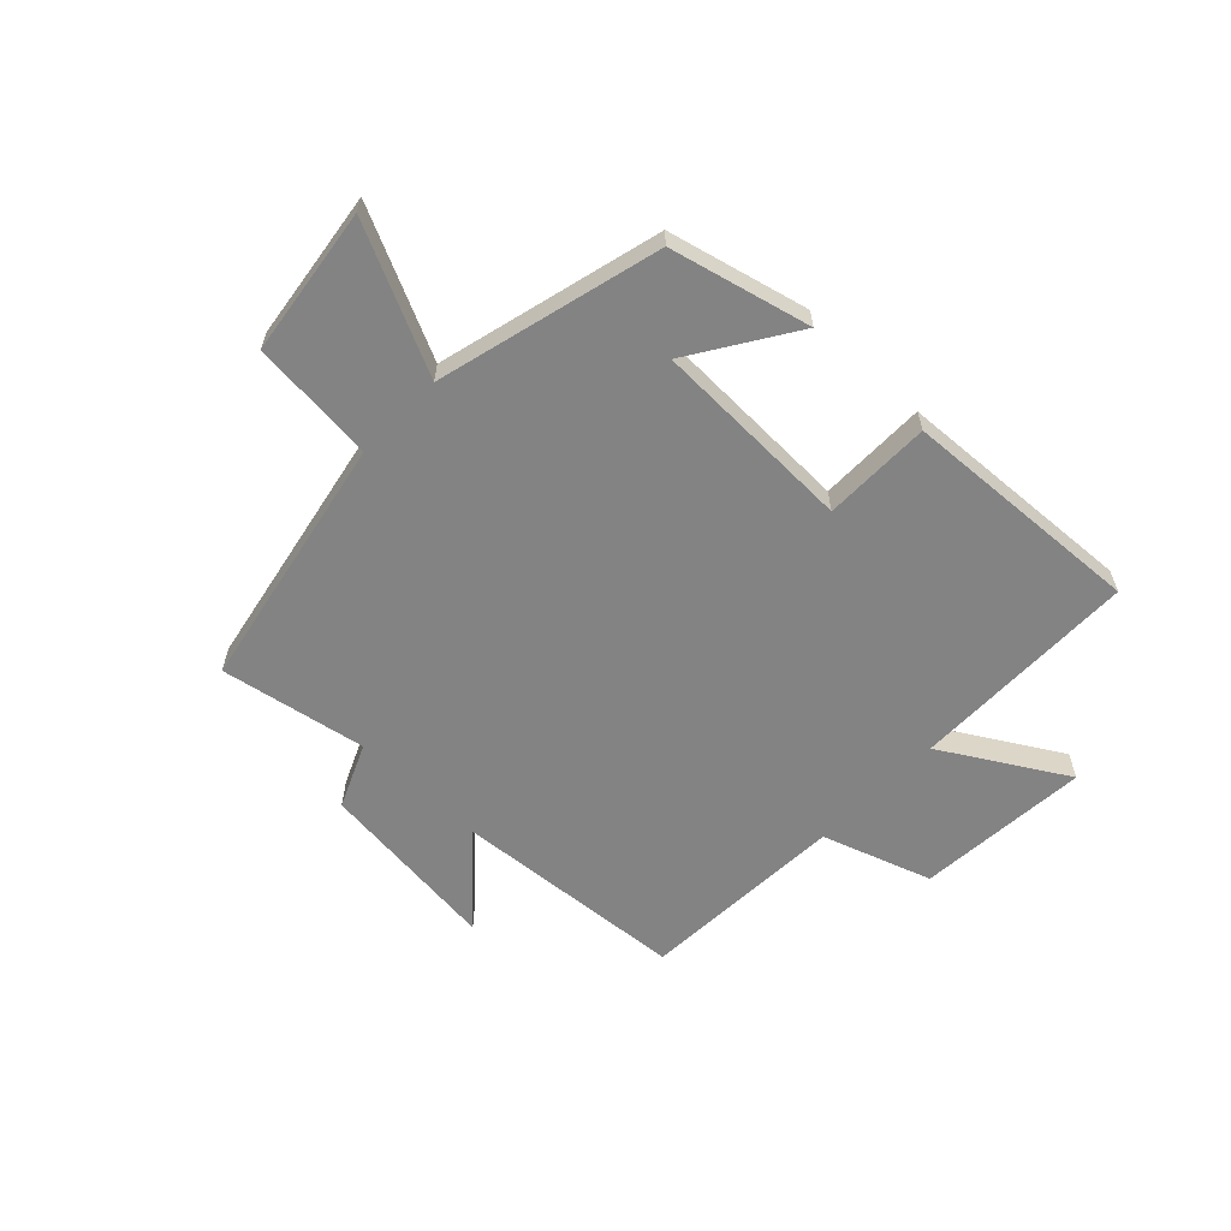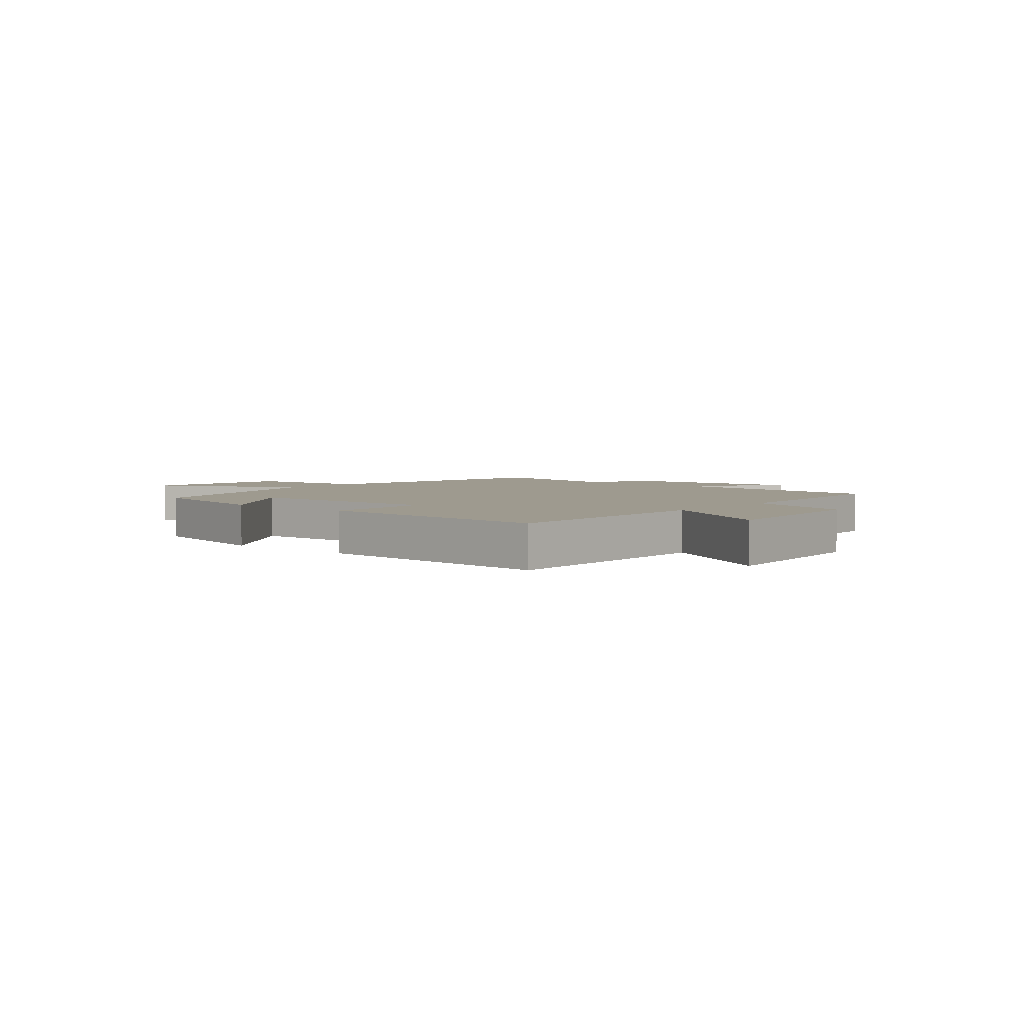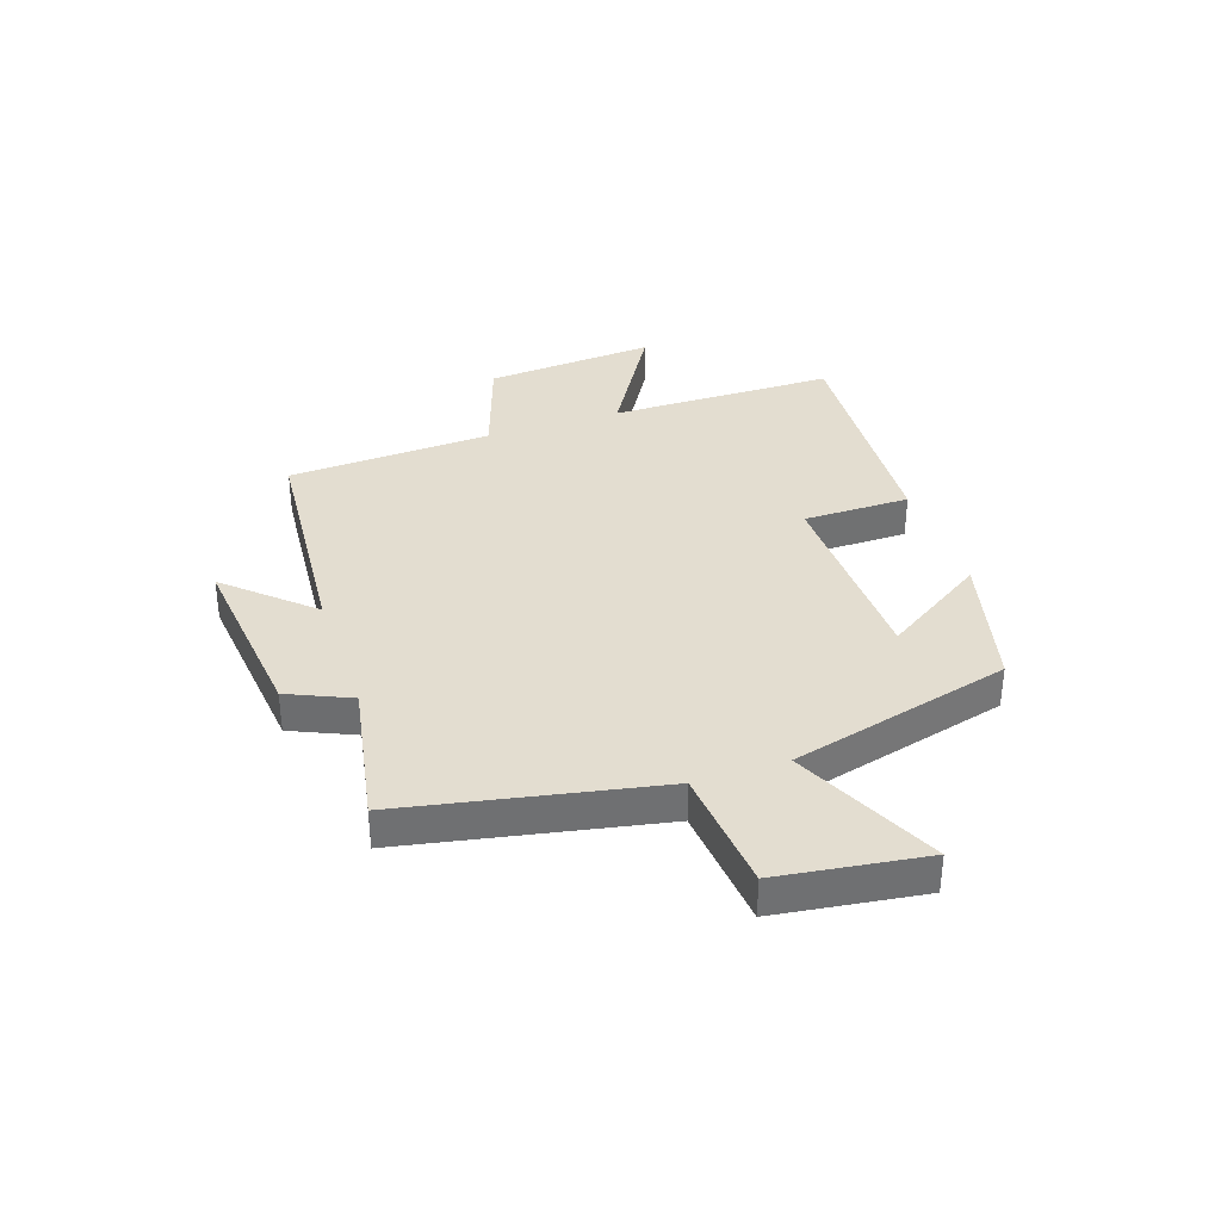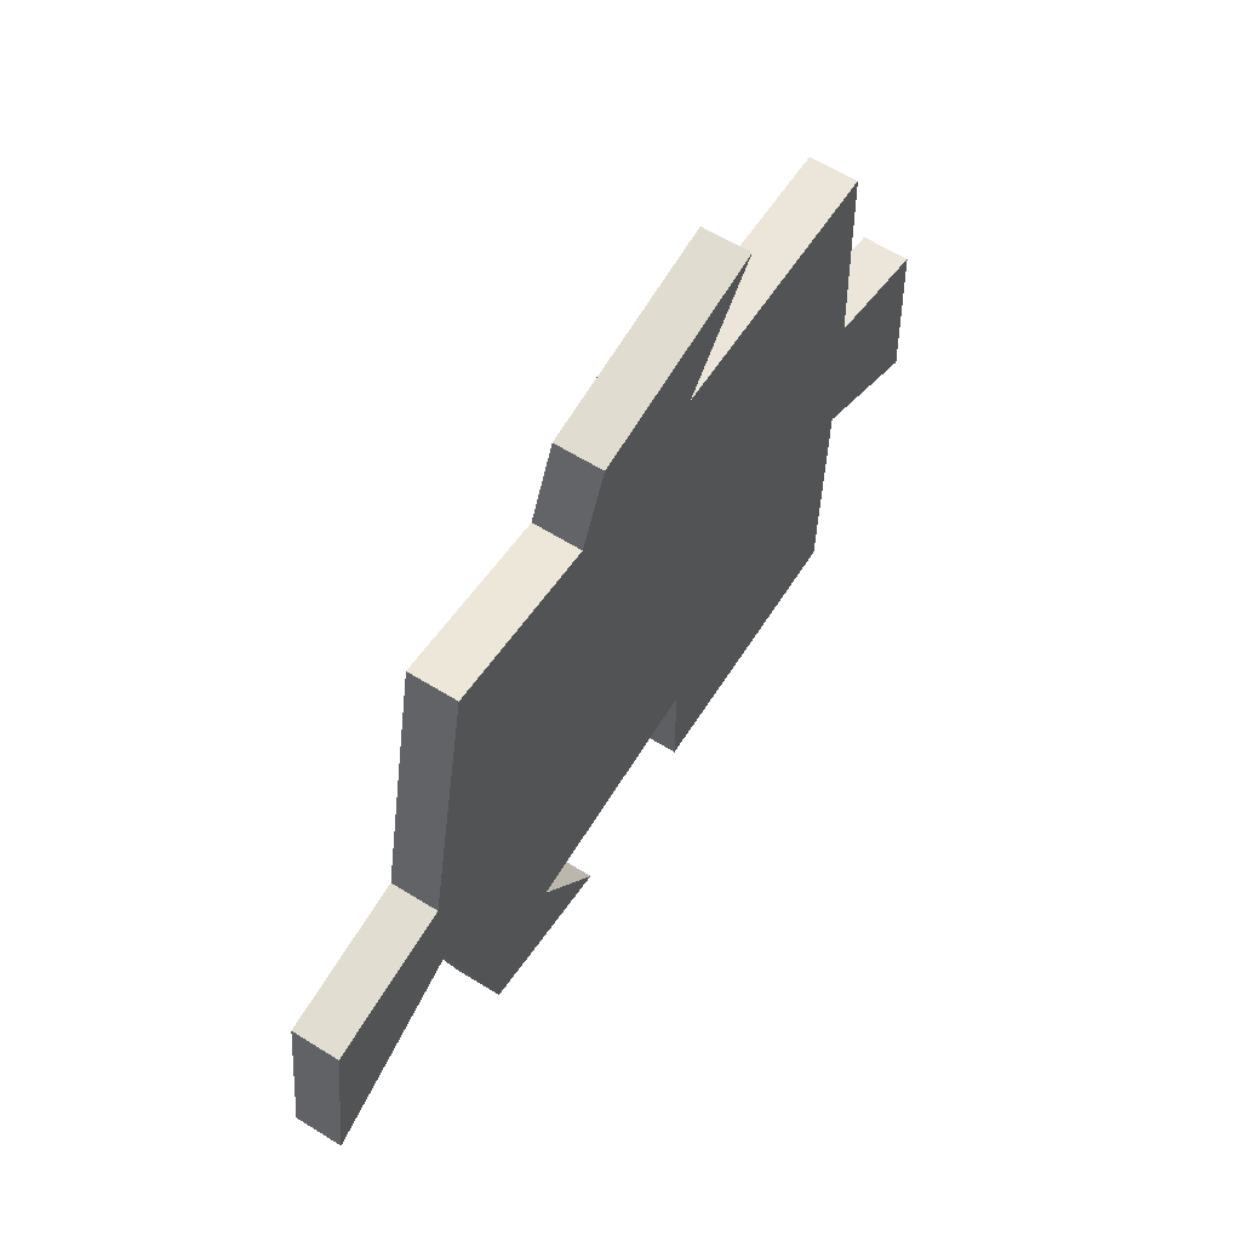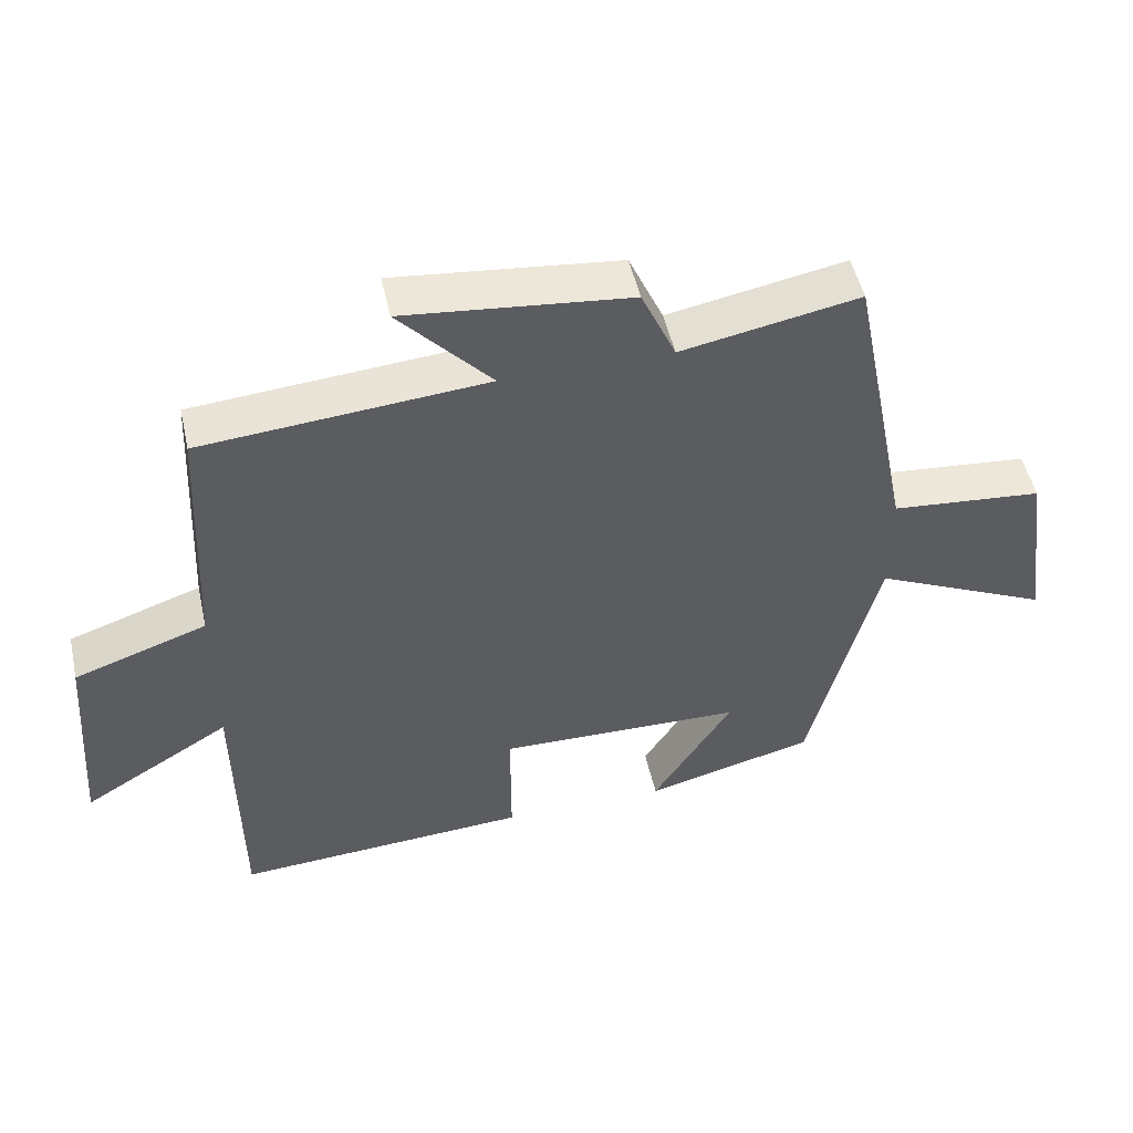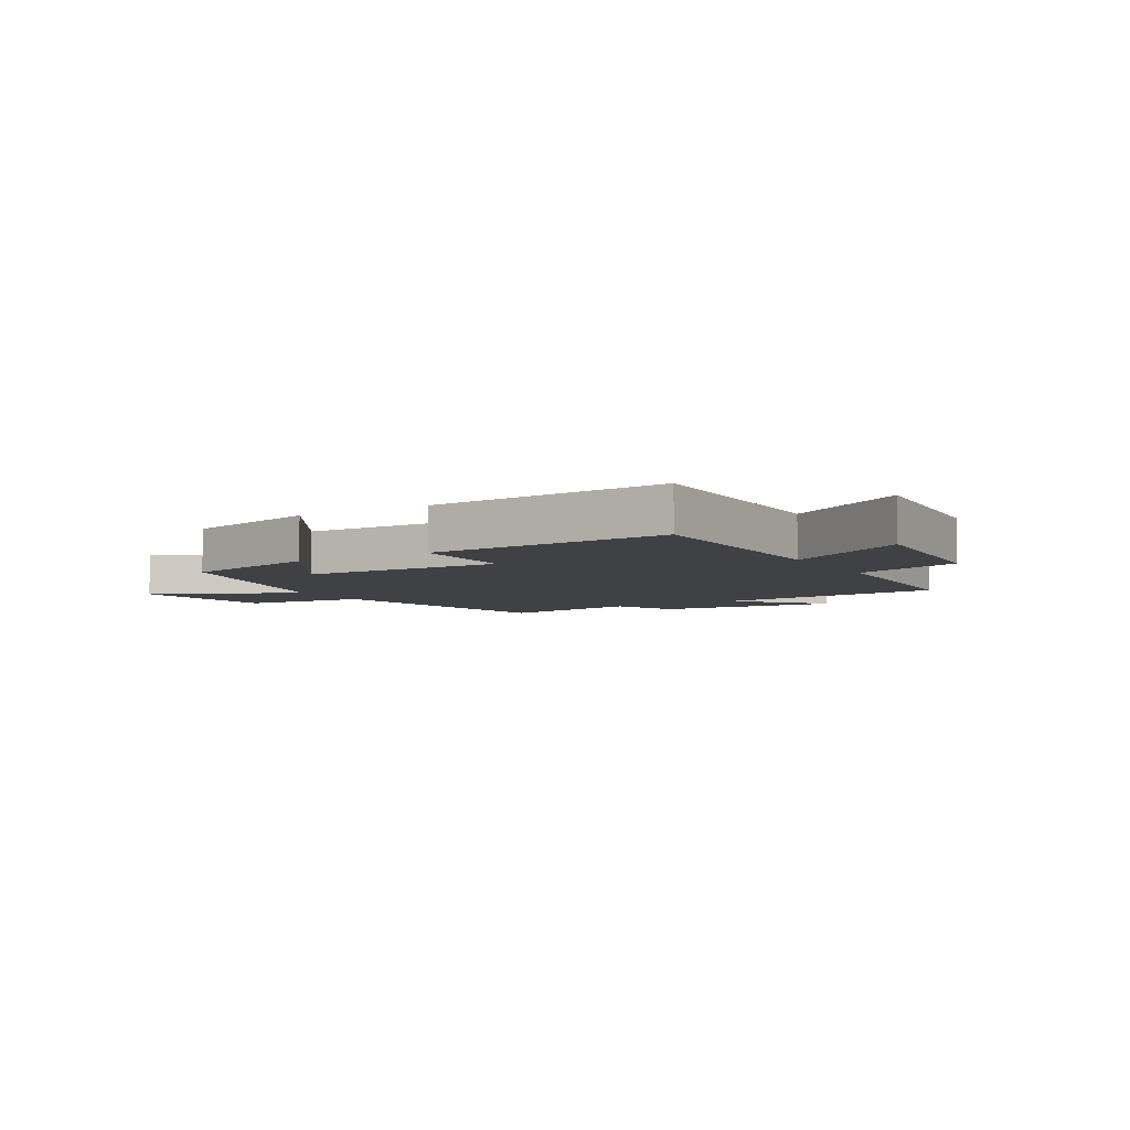
<metadata>
{"format":"obj","ext":"obj","renderer":"f3d","projection":"perspective","resolution":1024,"background":"white","views":[{"elev":-61.0,"azim":136.0,"up":"+Y"},{"elev":3.8,"azim":-140.3,"up":"+Y"},{"elev":35.5,"azim":71.2,"up":"+Y"},{"elev":62.9,"azim":122.0,"up":"+Z"},{"elev":50.2,"azim":-12.5,"up":"+Z"},{"elev":-5.7,"azim":-149.4,"up":"+Y"}]}
</metadata>
<code>
v 0.412 0.07 0.548
v 0.5 0.07 0.106
v 0.717 0.07 0.086
v 0.753 0.07 -0.17
v 0.5 0.07 -0.052
v 0.402 0.07 -0.439
v 0.16 0.07 -0.5
v 0.274 0.07 -0.321
v -0.076 0.07 -0.313
v -0.076 0.07 -0.5
v -0.496 0.07 -0.526
v -0.5 0.07 -0.131
v -0.711 0.07 -0.258
v -0.689 0.07 0.042
v -0.5 0.07 0.107
v -0.483 0.07 0.466
v -0.079 0.07 0.5
v -0.21 0.07 0.644
v 0.11 0.07 0.61
v 0.159 0.07 0.5
v 0.412 0 0.548
v 0.5 0 0.106
v 0.717 0 0.086
v 0.753 0 -0.17
v 0.5 0 -0.052
v 0.402 0 -0.439
v 0.16 0 -0.5
v 0.274 0 -0.321
v -0.076 0 -0.313
v -0.076 0 -0.5
v -0.496 0 -0.526
v -0.5 0 -0.131
v -0.711 0 -0.258
v -0.689 0 0.042
v -0.5 0 0.107
v -0.483 0 0.466
v -0.079 0 0.5
v -0.21 0 0.644
v 0.11 0 0.61
v 0.159 0 0.5
f 17 18 19 20
f 15 16 17 20
f 15 20 1 2
f 12 13 14 15
f 9 10 11 12
f 8 9 12 15
f 5 6 7 8
f 5 8 15 2
f 2 3 4 5
f 40 39 38 37
f 40 37 36 35
f 22 21 40 35
f 35 34 33 32
f 32 31 30 29
f 35 32 29 28
f 28 27 26 25
f 22 35 28 25
f 25 24 23 22
f 1 21 22 2
f 2 22 23 3
f 3 23 24 4
f 4 24 25 5
f 5 25 26 6
f 6 26 27 7
f 7 27 28 8
f 8 28 29 9
f 9 29 30 10
f 10 30 31 11
f 11 31 32 12
f 12 32 33 13
f 13 33 34 14
f 14 34 35 15
f 15 35 36 16
f 16 36 37 17
f 17 37 38 18
f 18 38 39 19
f 19 39 40 20
f 20 40 21 1

</code>
